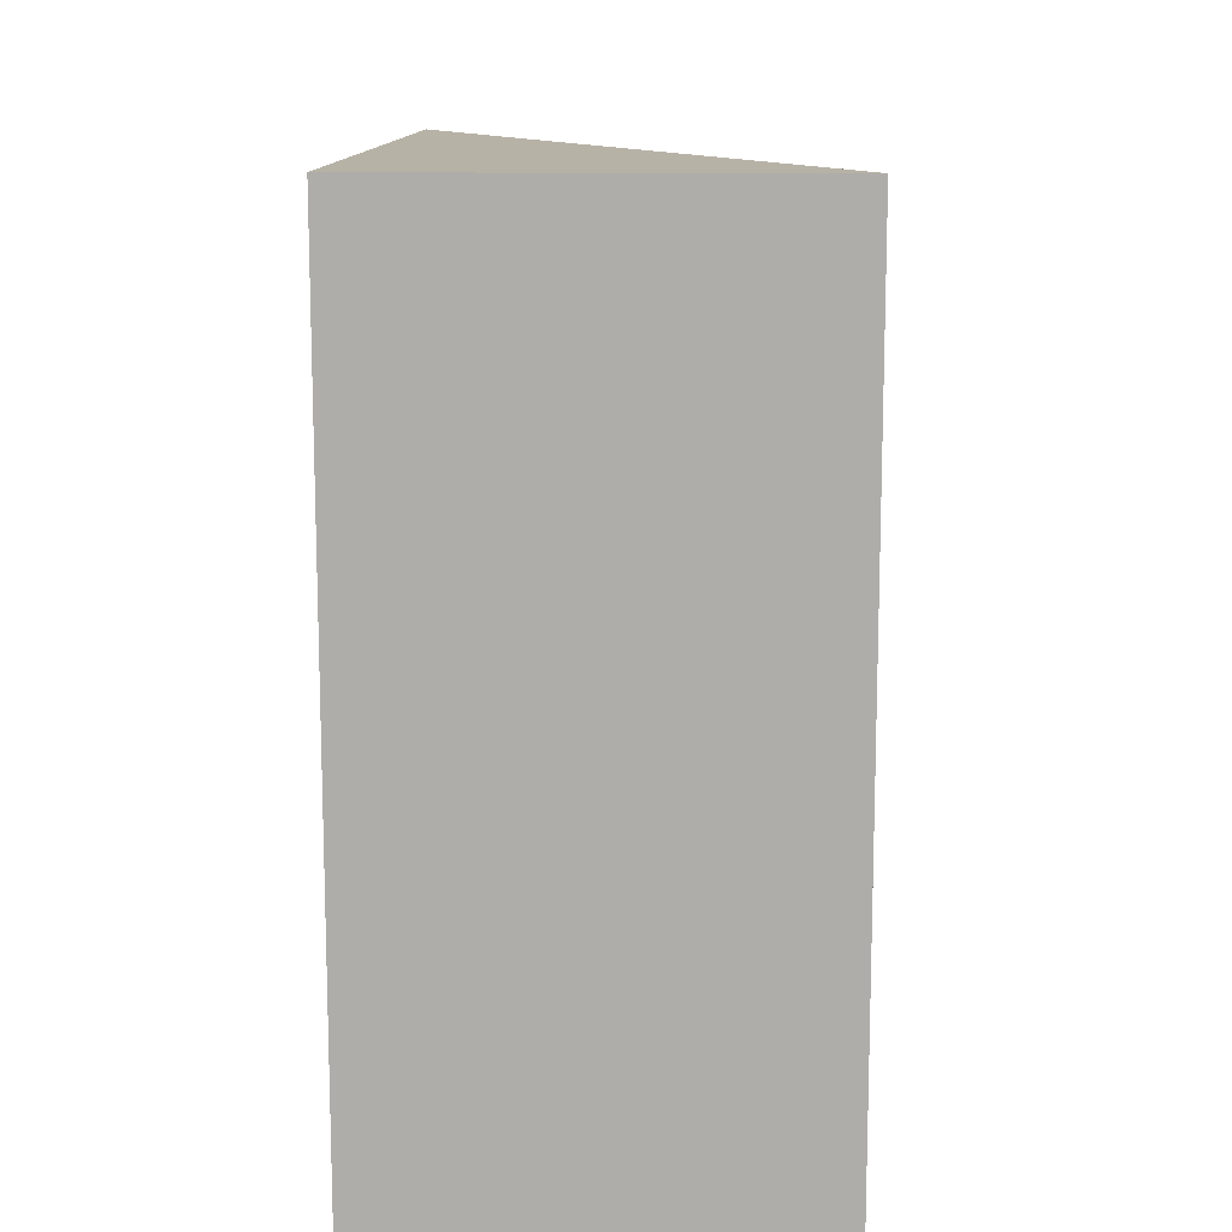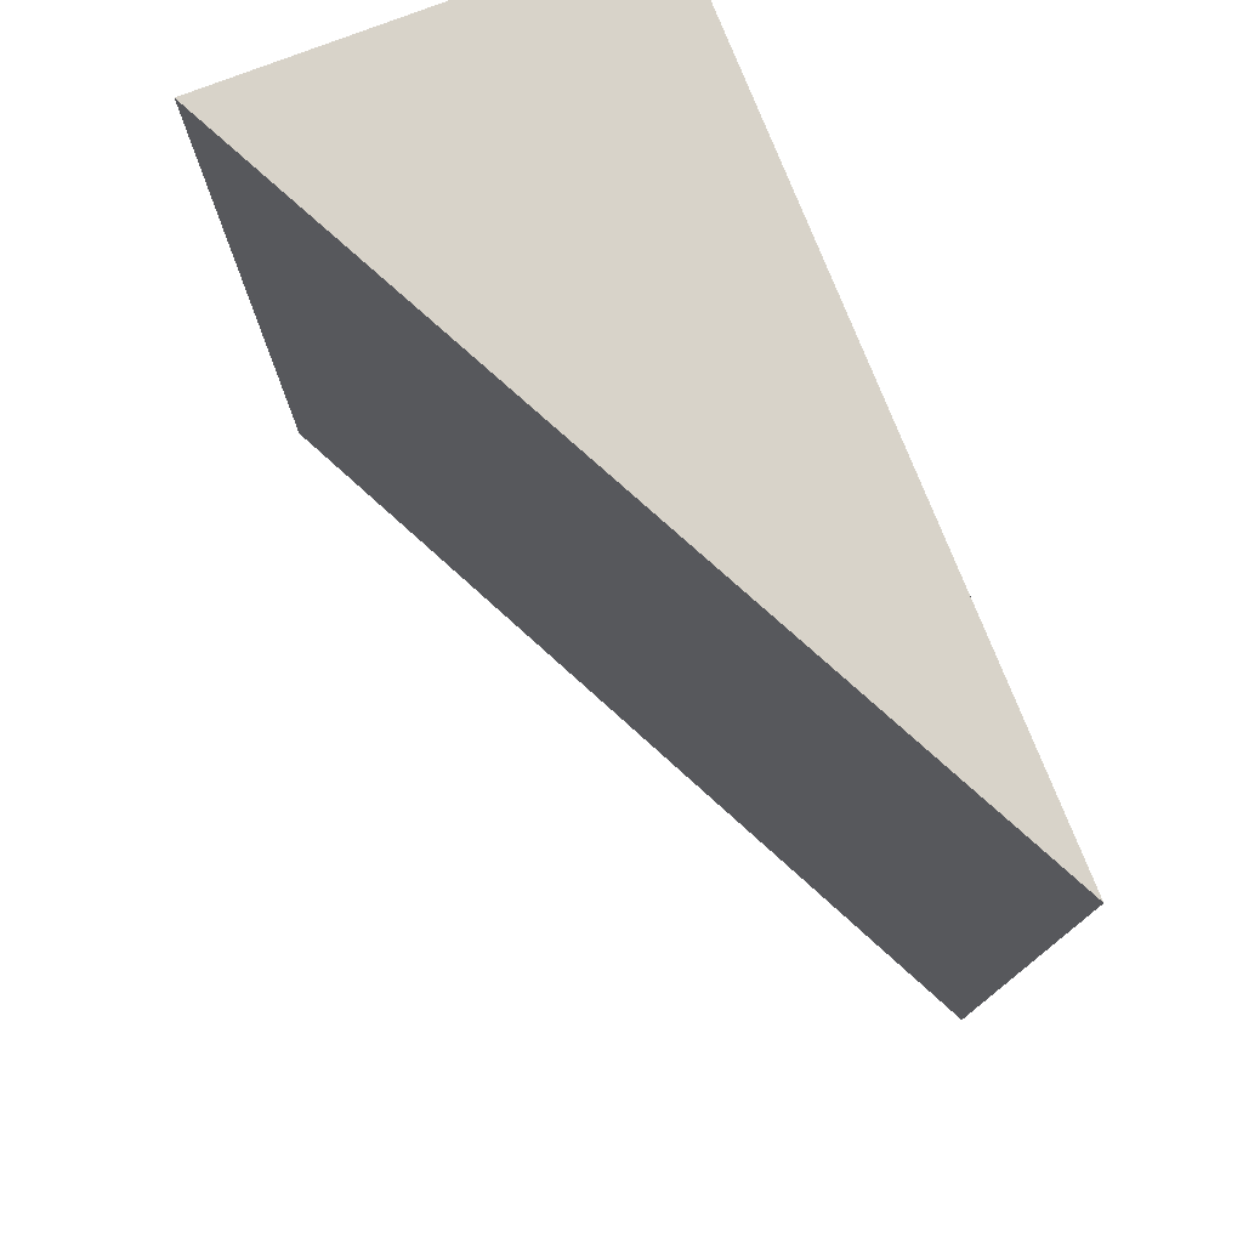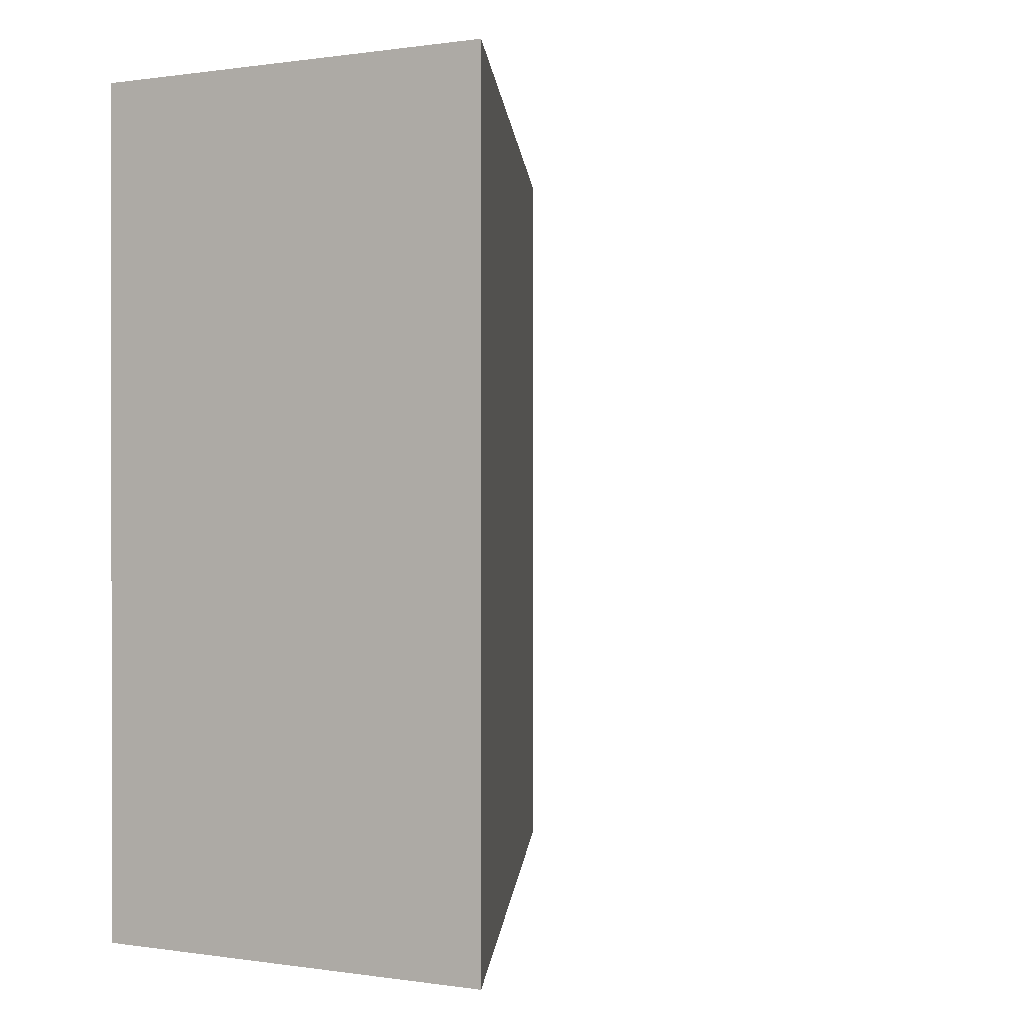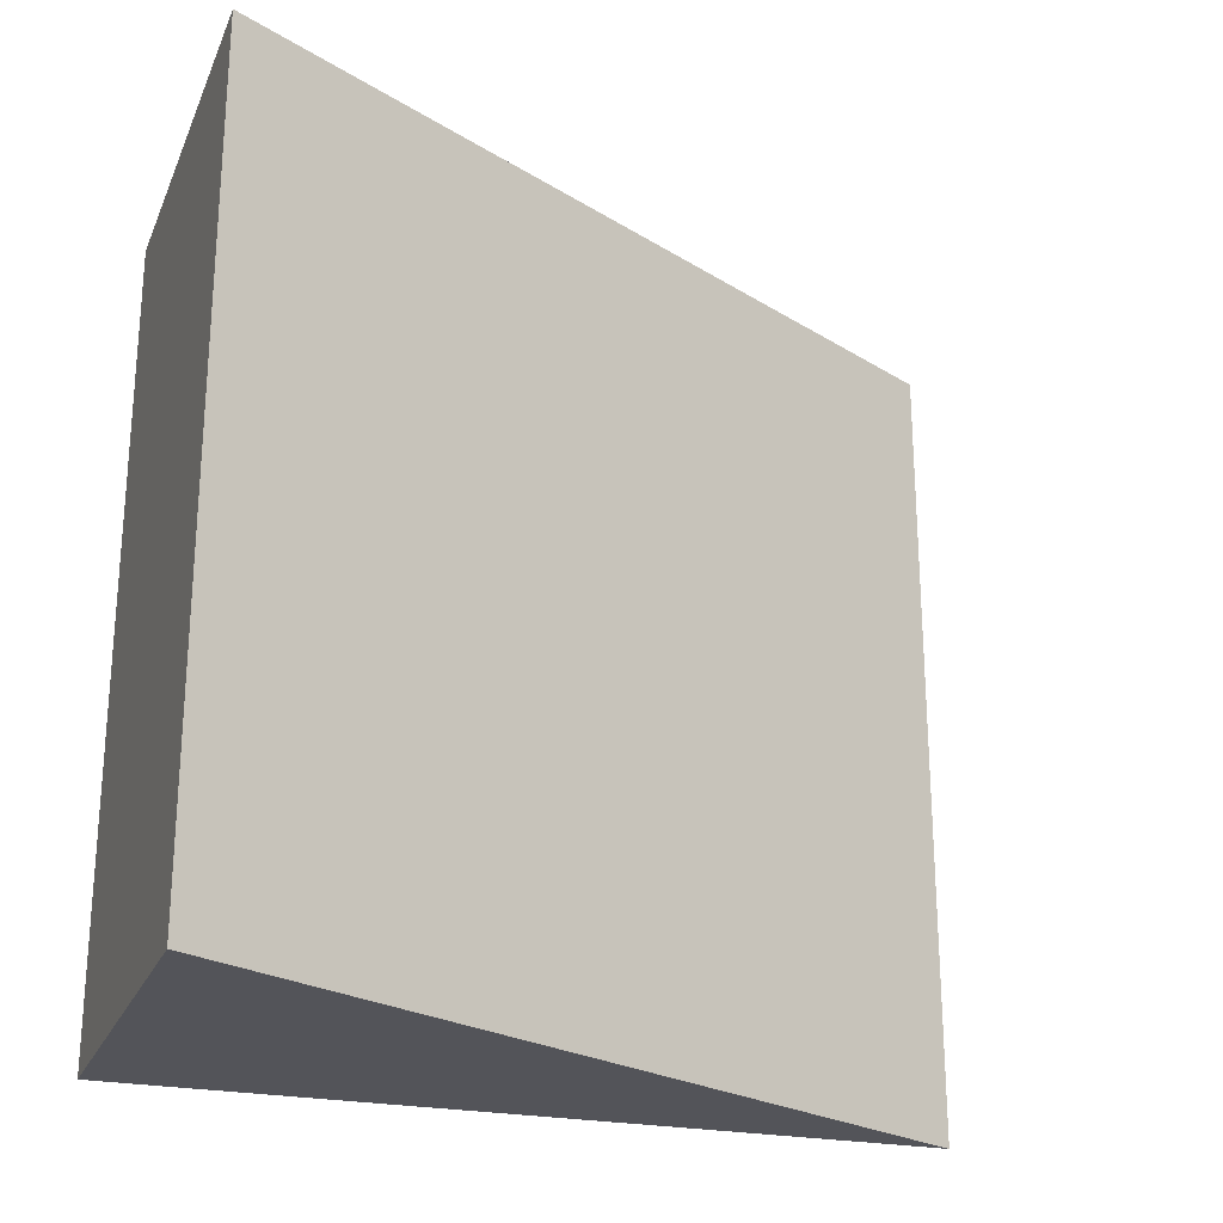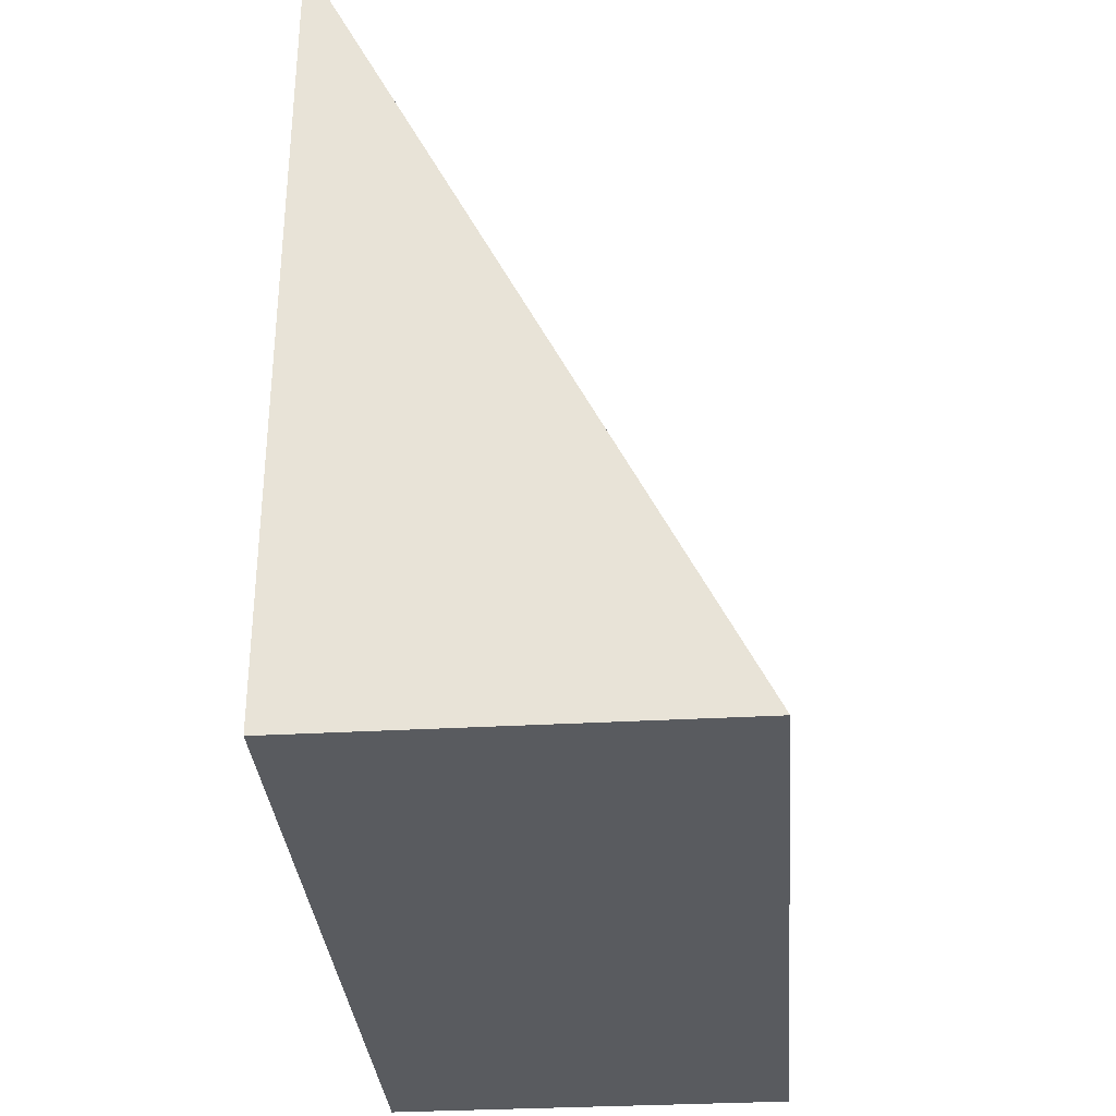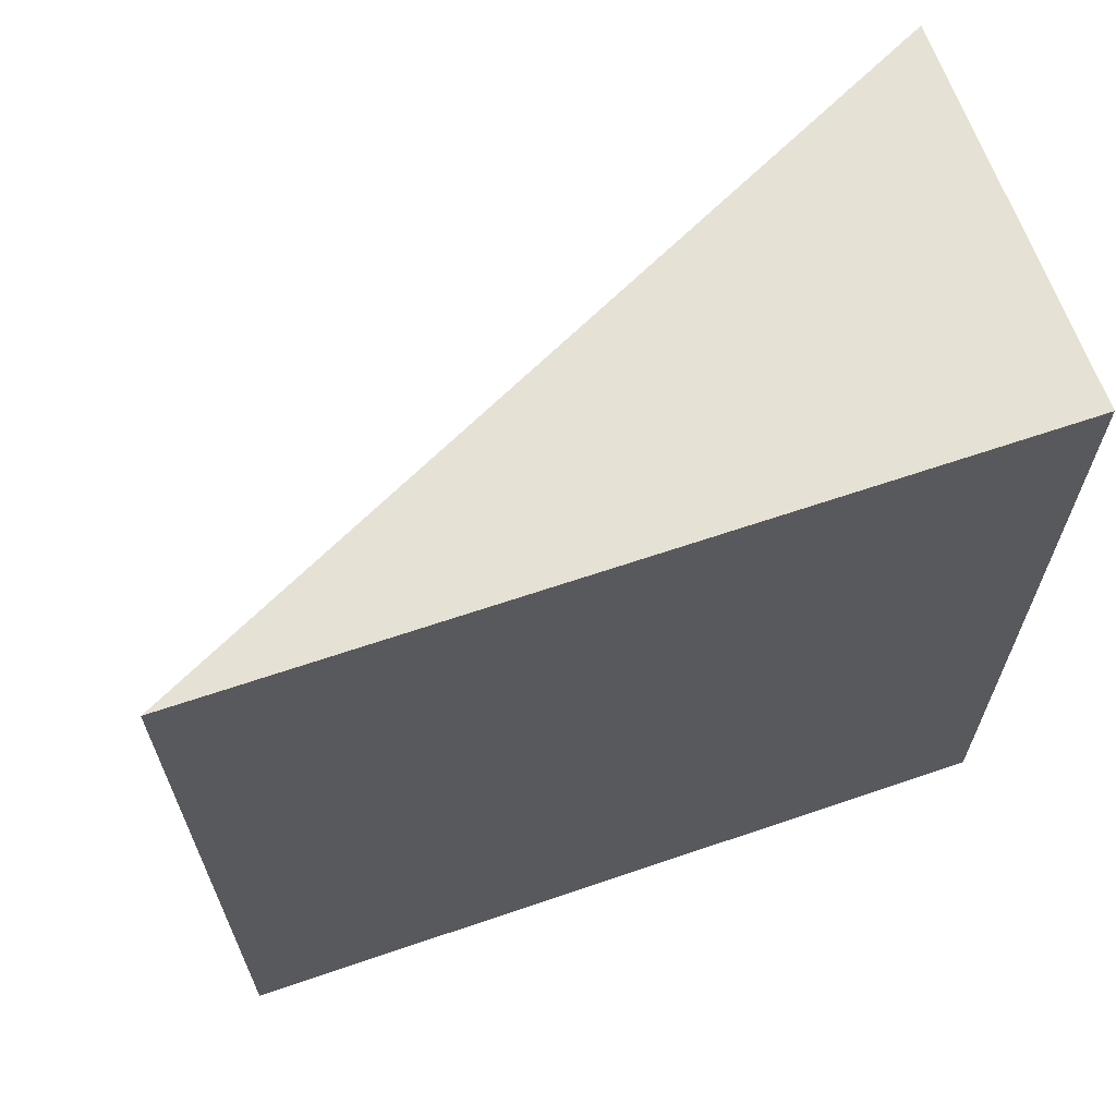
<metadata>
{"format":"obj","ext":"obj","renderer":"f3d","projection":"perspective","resolution":1024,"background":"white","views":[{"elev":12.4,"azim":1.9,"up":"+Z"},{"elev":75.9,"azim":158.7,"up":"+Z"},{"elev":0.3,"azim":29.9,"up":"+Z"},{"elev":-23.8,"azim":70.7,"up":"+Z"},{"elev":-32.6,"azim":4.5,"up":"+Y"},{"elev":64.8,"azim":-109.0,"up":"+Z"}]}
</metadata>
<code>
g default
v 0 -0.5 0.5
v 0.5 -0.5 0.5
v 0 0.5 0.5
v 0 0.5 -0.5
v 0 -0.5 -0.5
v 0.5 -0.5 -0.5
g pCube1
f 1 2 3
f 4 6 5
f 1 5 6 2
f 2 6 4 3
f 5 1 3 4

</code>
